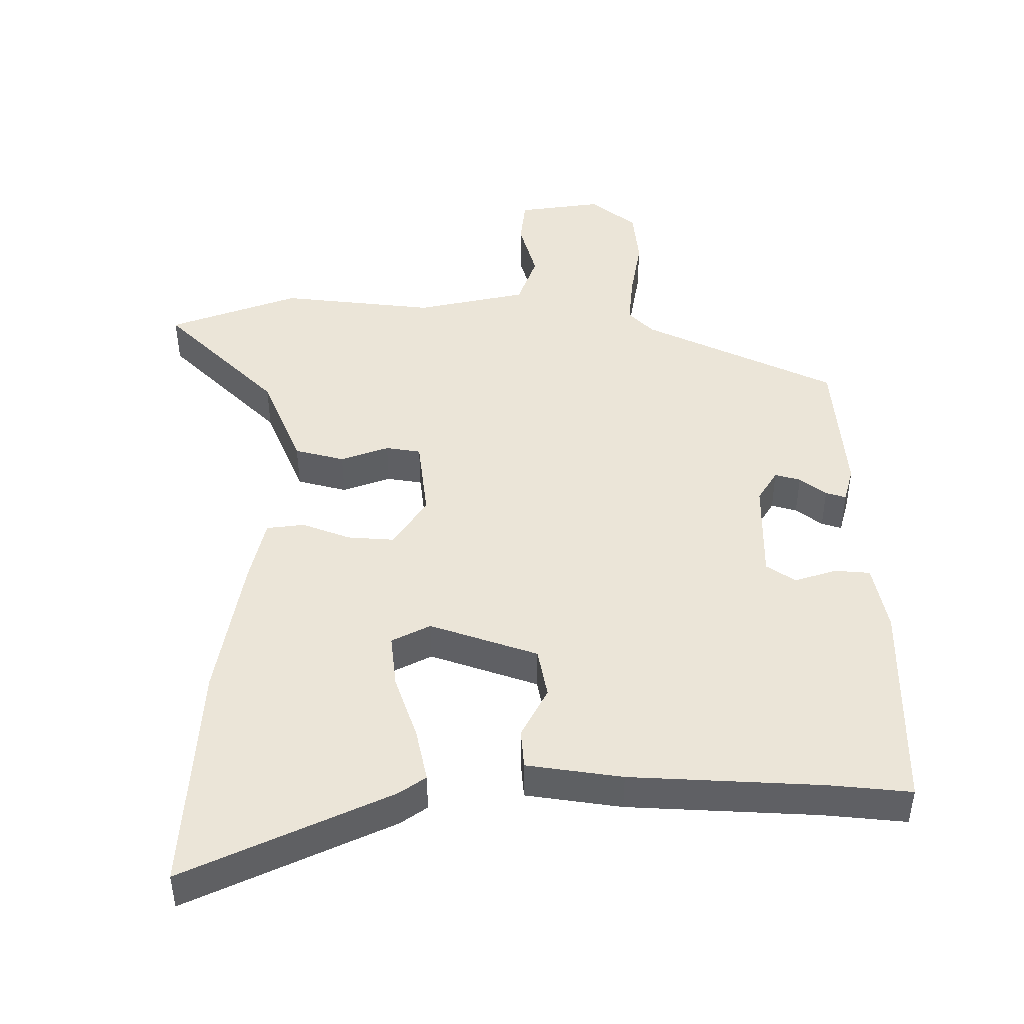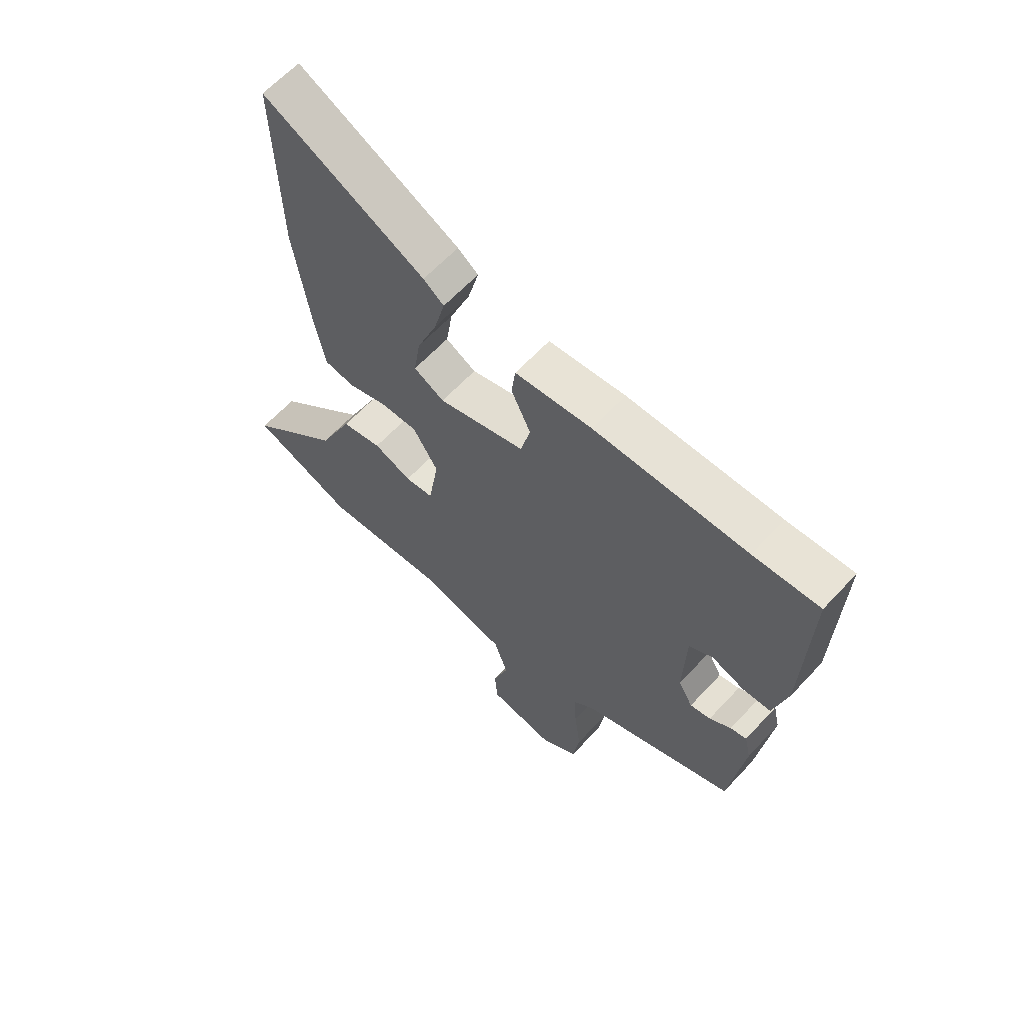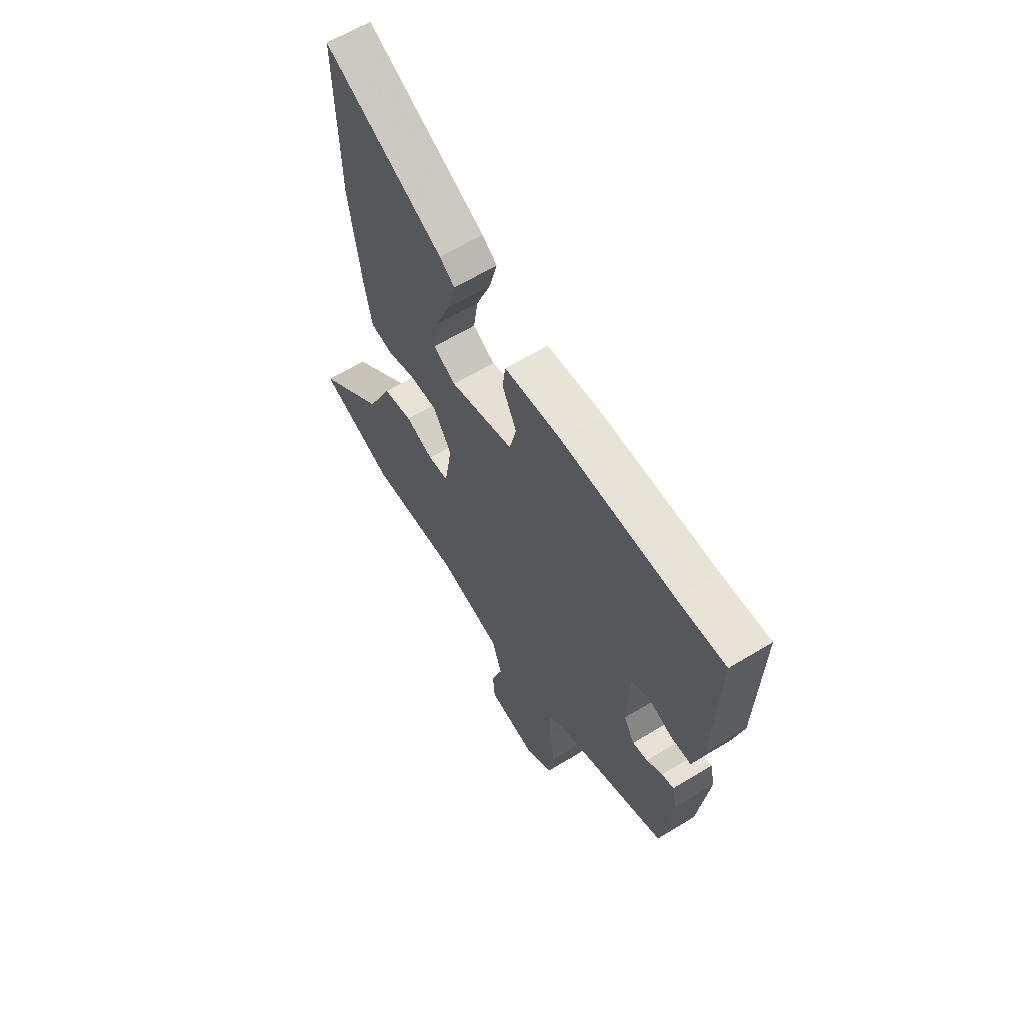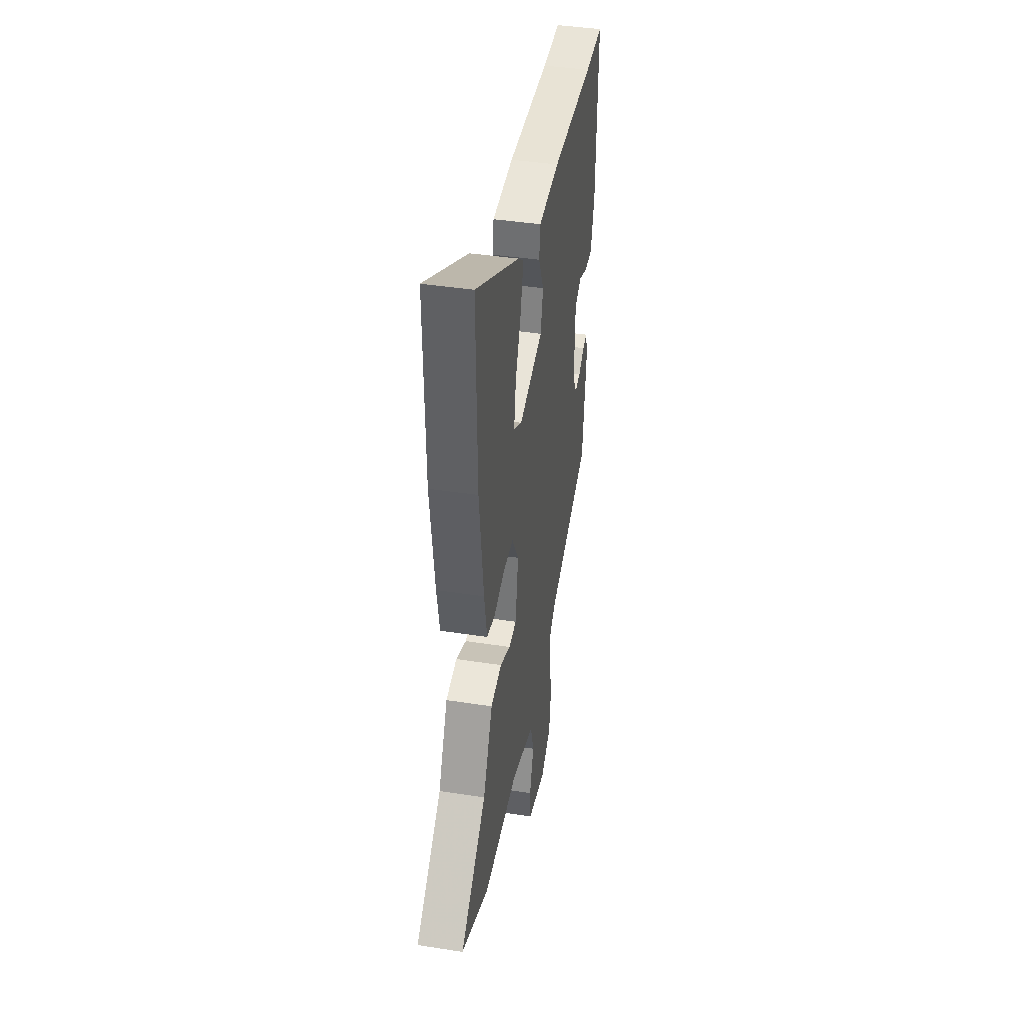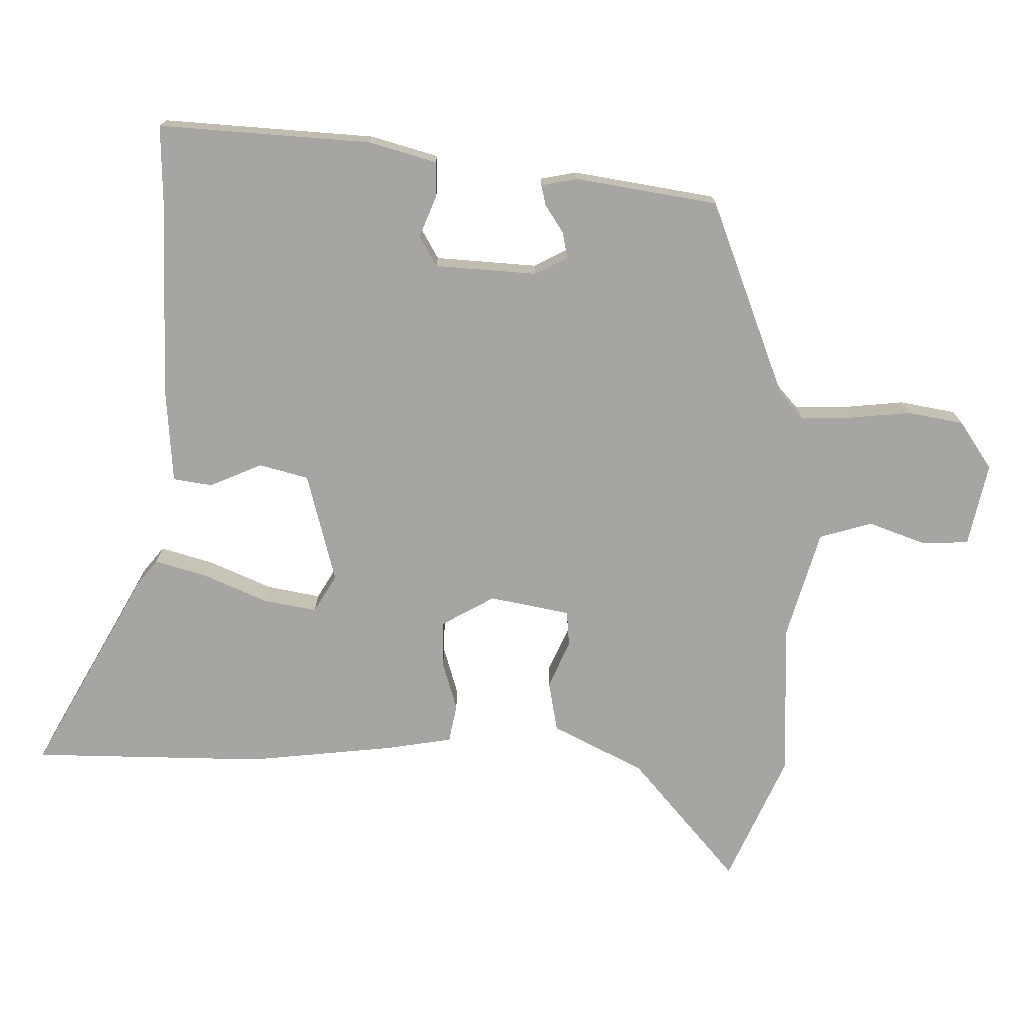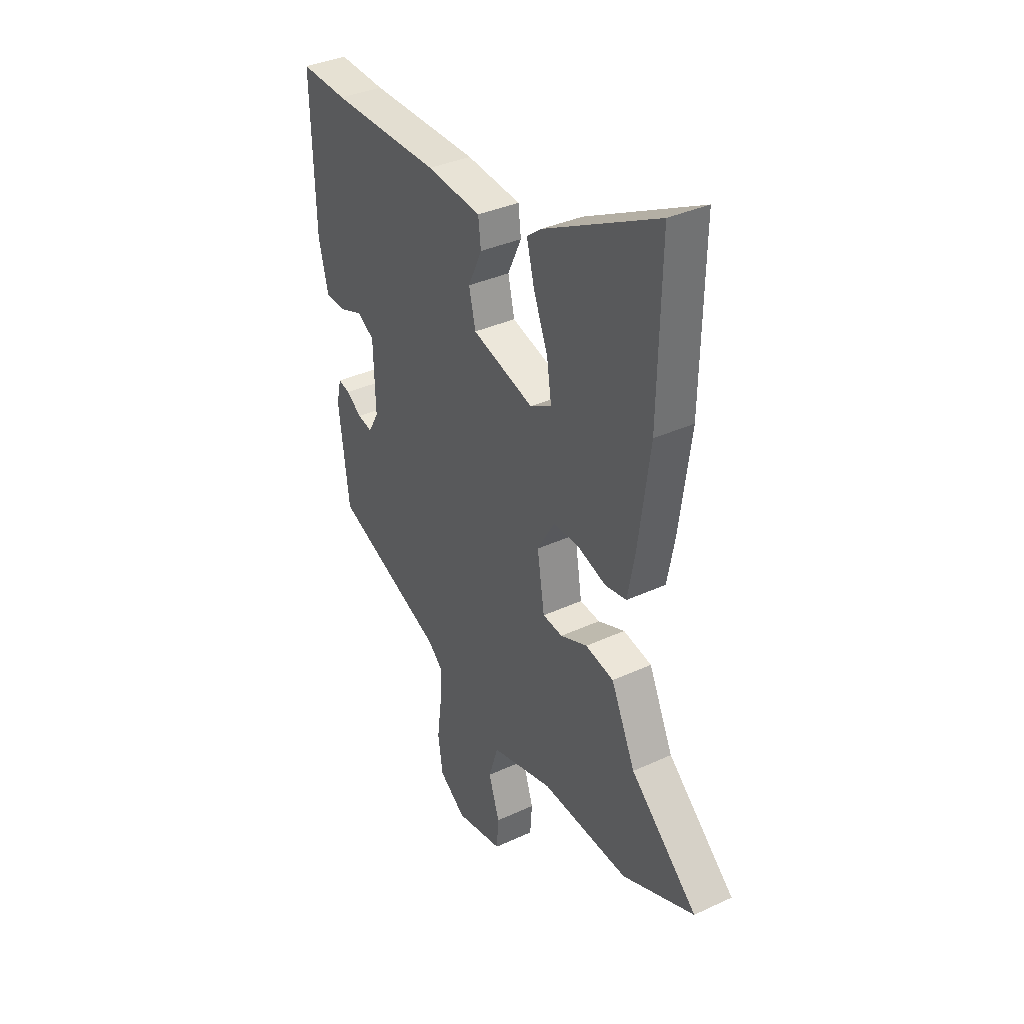
<metadata>
{"format":"obj","ext":"obj","renderer":"f3d","projection":"perspective","resolution":1024,"background":"white","views":[{"elev":46.0,"azim":2.3,"up":"+Y"},{"elev":63.1,"azim":42.8,"up":"+Z"},{"elev":62.4,"azim":58.3,"up":"+Z"},{"elev":40.7,"azim":-79.2,"up":"+Z"},{"elev":-73.8,"azim":87.3,"up":"+Y"},{"elev":35.5,"azim":-121.6,"up":"+Z"}]}
</metadata>
<code>
v 0.393 0.07 0.494
v 0.515 0.07 0.501
v 0.505 0.07 0.187
v 0.48 0.07 0.087
v 0.427 0.07 0.085
v 0.367 0.07 0.107
v 0.323 0.07 0.08
v 0.318 0.07 -0.07
v 0.345 0.07 -0.118
v 0.383 0.07 -0.109
v 0.423 0.07 -0.081
v 0.453 0.07 -0.073
v 0.465 0.07 -0.126
v 0.438 0.07 -0.337
v 0.15 0.07 -0.458
v 0.112 0.07 -0.494
v 0.116 0.07 -0.568
v 0.128 0.07 -0.659
v 0.116 0.07 -0.742
v 0.047 0.07 -0.792
v -0.076 0.07 -0.77
v -0.081 0.07 -0.702
v -0.053 0.07 -0.616
v -0.078 0.07 -0.539
v -0.239 0.07 -0.498
v -0.467 0.07 -0.514
v -0.656 0.07 -0.437
v -0.482 0.07 -0.278
v -0.419 0.07 -0.142
v -0.345 0.07 -0.126
v -0.275 0.07 -0.154
v -0.223 0.07 -0.148
v -0.204 0.07 -0.029
v -0.25 0.07 0.047
v -0.319 0.07 0.045
v -0.391 0.07 0.021
v -0.447 0.07 0.03
v -0.466 0.07 0.128
v -0.496 0.07 0.342
v -0.504 0.07 0.685
v -0.206 0.07 0.532
v -0.168 0.07 0.503
v -0.188 0.07 0.425
v -0.225 0.07 0.331
v -0.237 0.07 0.252
v -0.181 0.07 0.221
v -0.02 0.07 0.269
v -0.003 0.07 0.342
v -0.039 0.07 0.418
v -0.032 0.07 0.476
v 0.11 0.07 0.491
v 0.393 0 0.494
v 0.515 0 0.501
v 0.505 0 0.187
v 0.48 0 0.087
v 0.427 0 0.085
v 0.367 0 0.107
v 0.323 0 0.08
v 0.318 0 -0.07
v 0.345 0 -0.118
v 0.383 0 -0.109
v 0.423 0 -0.081
v 0.453 0 -0.073
v 0.465 0 -0.126
v 0.438 0 -0.337
v 0.15 0 -0.458
v 0.112 0 -0.494
v 0.116 0 -0.568
v 0.128 0 -0.659
v 0.116 0 -0.742
v 0.047 0 -0.792
v -0.076 0 -0.77
v -0.081 0 -0.702
v -0.053 0 -0.616
v -0.078 0 -0.539
v -0.239 0 -0.498
v -0.467 0 -0.514
v -0.656 0 -0.437
v -0.482 0 -0.278
v -0.419 0 -0.142
v -0.345 0 -0.126
v -0.275 0 -0.154
v -0.223 0 -0.148
v -0.204 0 -0.029
v -0.25 0 0.047
v -0.319 0 0.045
v -0.391 0 0.021
v -0.447 0 0.03
v -0.466 0 0.128
v -0.496 0 0.342
v -0.504 0 0.685
v -0.206 0 0.532
v -0.168 0 0.503
v -0.188 0 0.425
v -0.225 0 0.331
v -0.237 0 0.252
v -0.181 0 0.221
v -0.02 0 0.269
v -0.003 0 0.342
v -0.039 0 0.418
v -0.032 0 0.476
v 0.11 0 0.491
f 48 49 50 51
f 47 48 51 1
f 41 42 43 44
f 41 44 45
f 40 41 45
f 39 40 45
f 38 39 45 46
f 35 36 37 38
f 34 35 38 46
f 28 29 30 31
f 28 31 32
f 25 26 27 28
f 24 25 28 32
f 20 21 22 23
f 20 23 24
f 17 18 19 20
f 16 17 20 24
f 15 16 24 32
f 10 11 12 13
f 9 10 13 14
f 8 9 14 15
f 3 4 5 6
f 1 2 3 6
f 47 1 6 7
f 33 34 46 47
f 15 32 33 47
f 7 8 15 47
f 102 101 100 99
f 52 102 99 98
f 95 94 93 92
f 96 95 92
f 96 92 91
f 96 91 90
f 97 96 90 89
f 89 88 87 86
f 97 89 86 85
f 82 81 80 79
f 83 82 79
f 79 78 77 76
f 83 79 76 75
f 74 73 72 71
f 75 74 71
f 71 70 69 68
f 75 71 68 67
f 83 75 67 66
f 64 63 62 61
f 65 64 61 60
f 66 65 60 59
f 57 56 55 54
f 57 54 53 52
f 58 57 52 98
f 98 97 85 84
f 98 84 83 66
f 98 66 59 58
f 1 52 53 2
f 2 53 54 3
f 3 54 55 4
f 4 55 56 5
f 5 56 57 6
f 6 57 58 7
f 7 58 59 8
f 8 59 60 9
f 9 60 61 10
f 10 61 62 11
f 11 62 63 12
f 12 63 64 13
f 13 64 65 14
f 14 65 66 15
f 15 66 67 16
f 16 67 68 17
f 17 68 69 18
f 18 69 70 19
f 19 70 71 20
f 20 71 72 21
f 21 72 73 22
f 22 73 74 23
f 23 74 75 24
f 24 75 76 25
f 25 76 77 26
f 26 77 78 27
f 27 78 79 28
f 28 79 80 29
f 29 80 81 30
f 30 81 82 31
f 31 82 83 32
f 32 83 84 33
f 33 84 85 34
f 34 85 86 35
f 35 86 87 36
f 36 87 88 37
f 37 88 89 38
f 38 89 90 39
f 39 90 91 40
f 40 91 92 41
f 41 92 93 42
f 42 93 94 43
f 43 94 95 44
f 44 95 96 45
f 45 96 97 46
f 46 97 98 47
f 47 98 99 48
f 48 99 100 49
f 49 100 101 50
f 50 101 102 51
f 51 102 52 1

</code>
